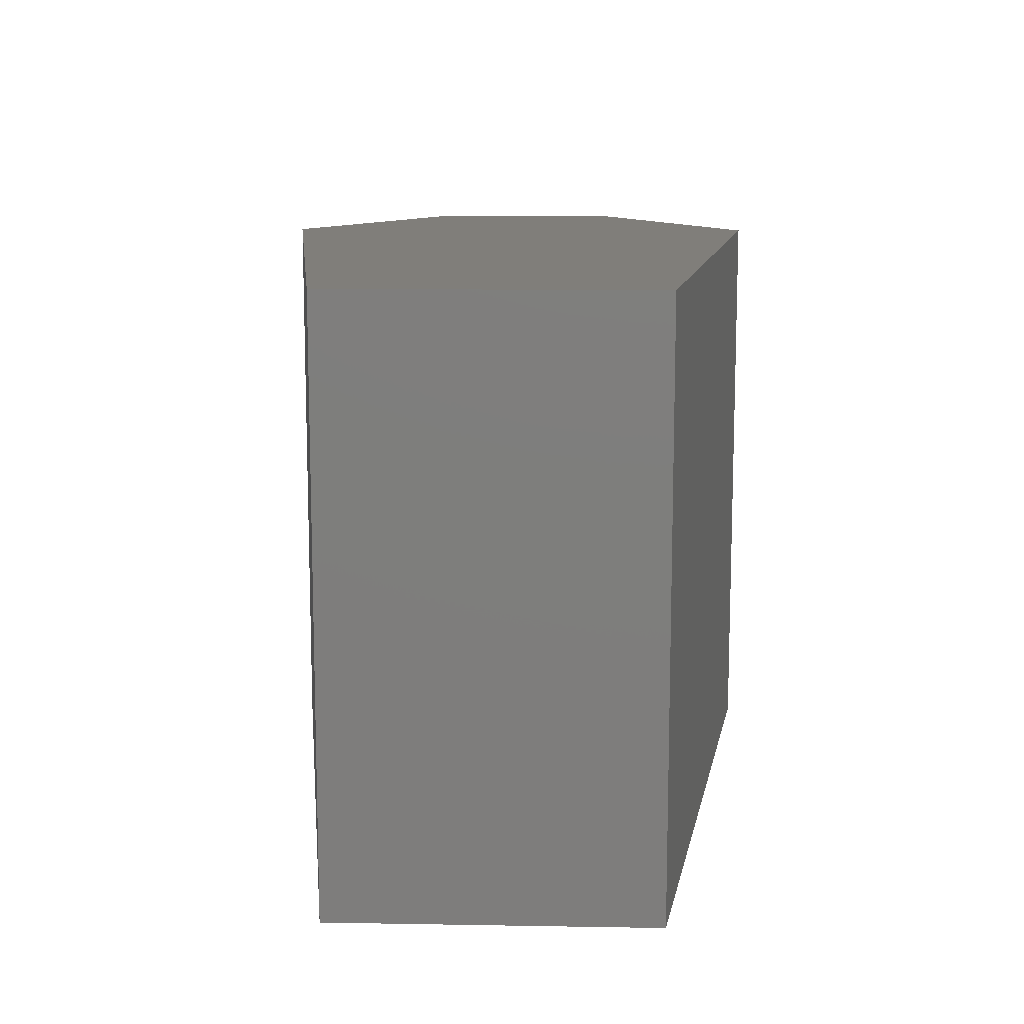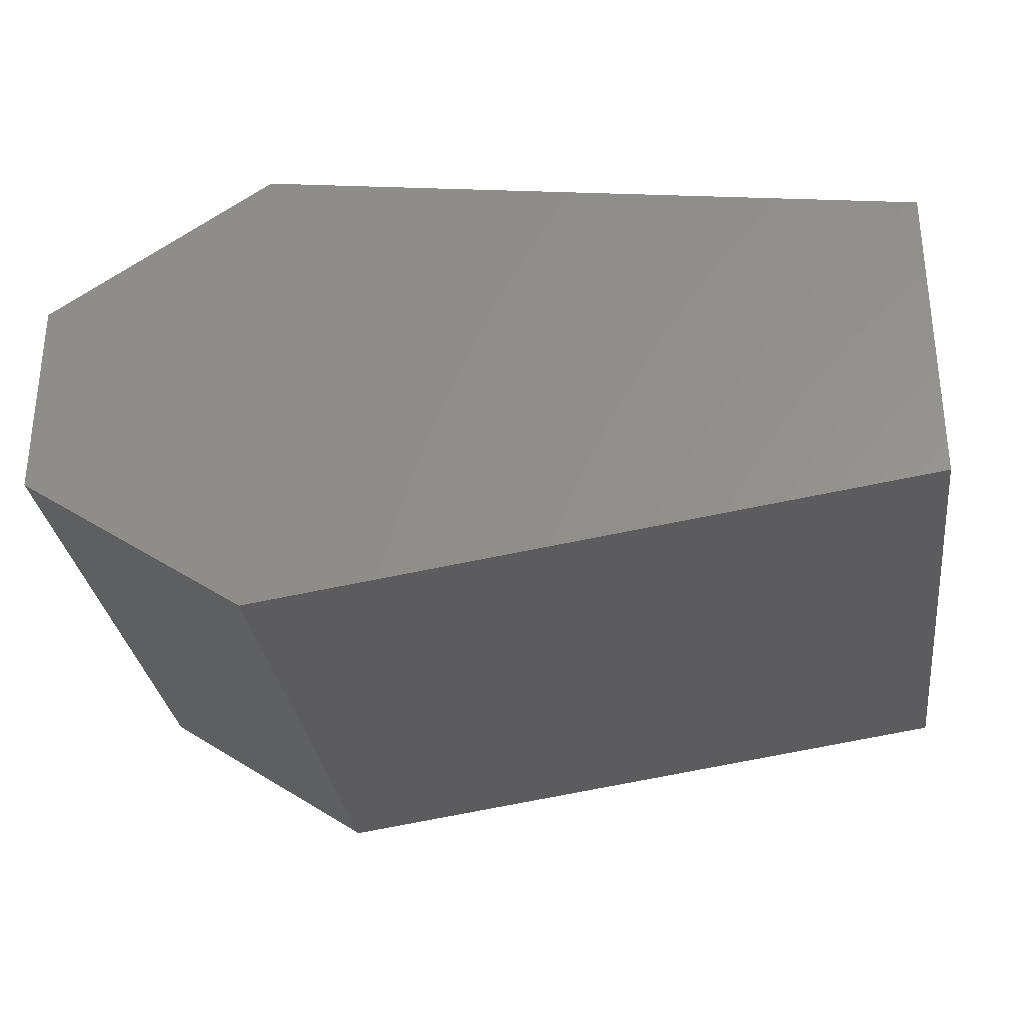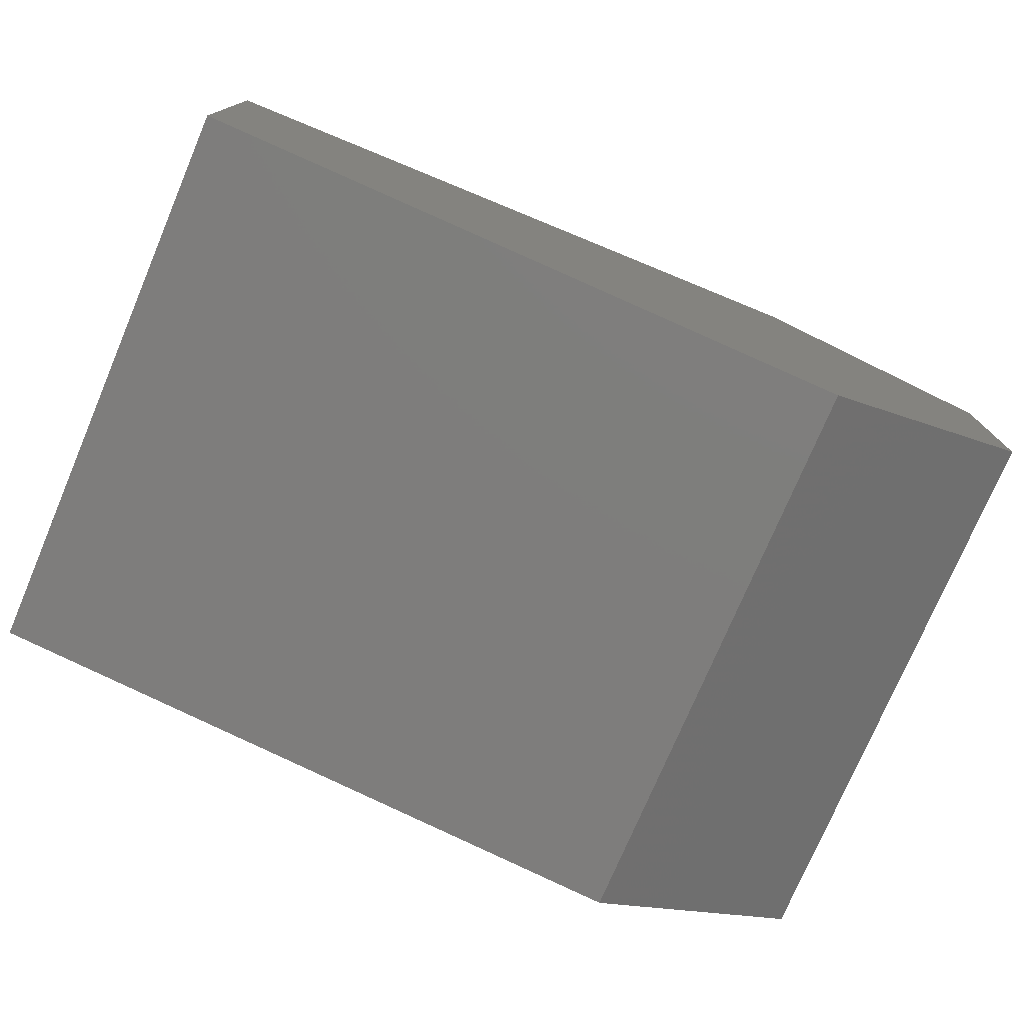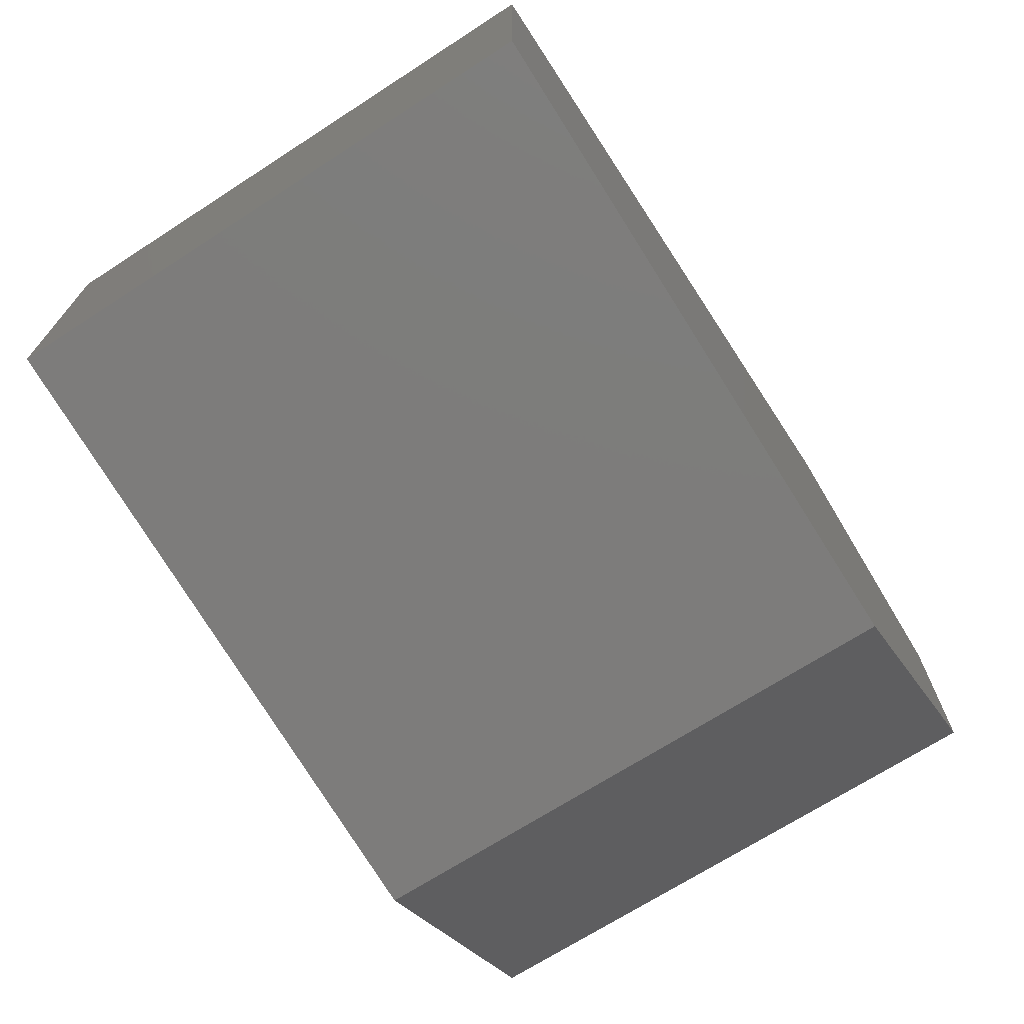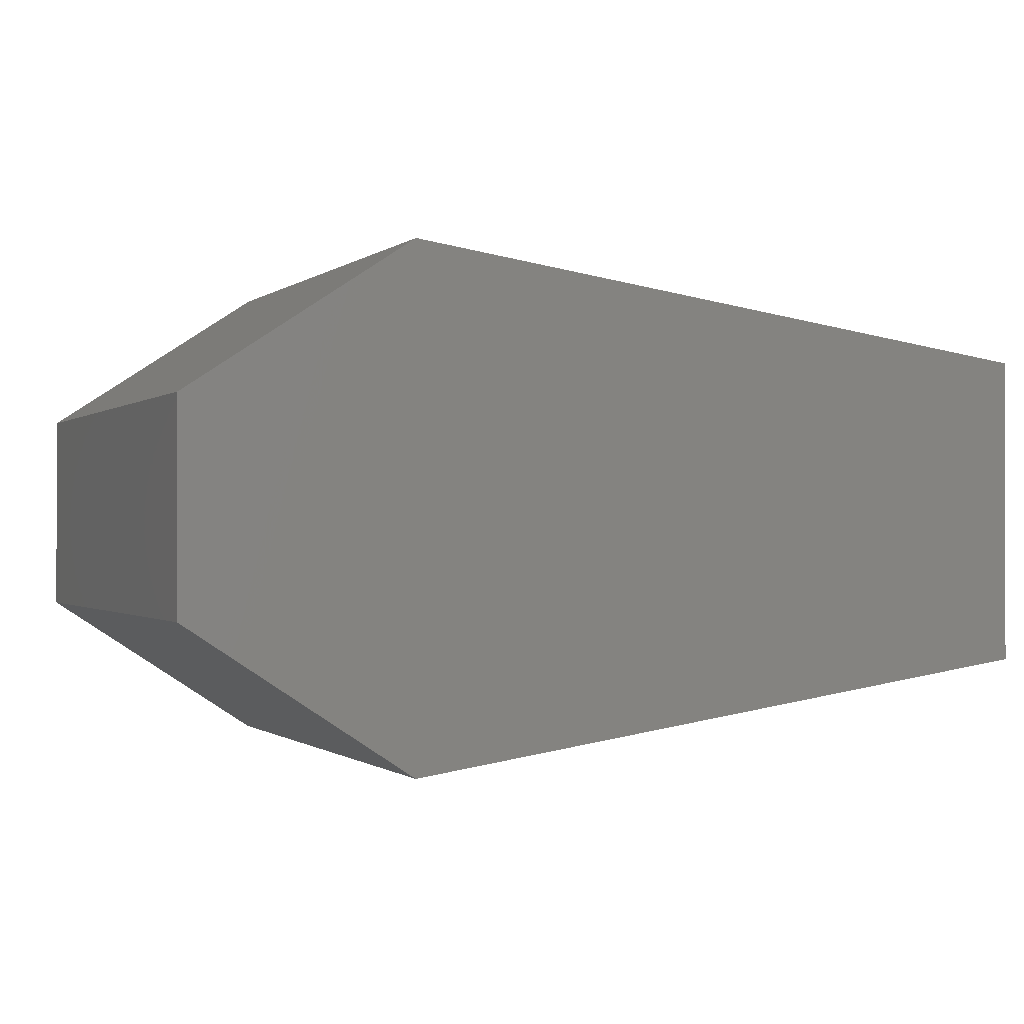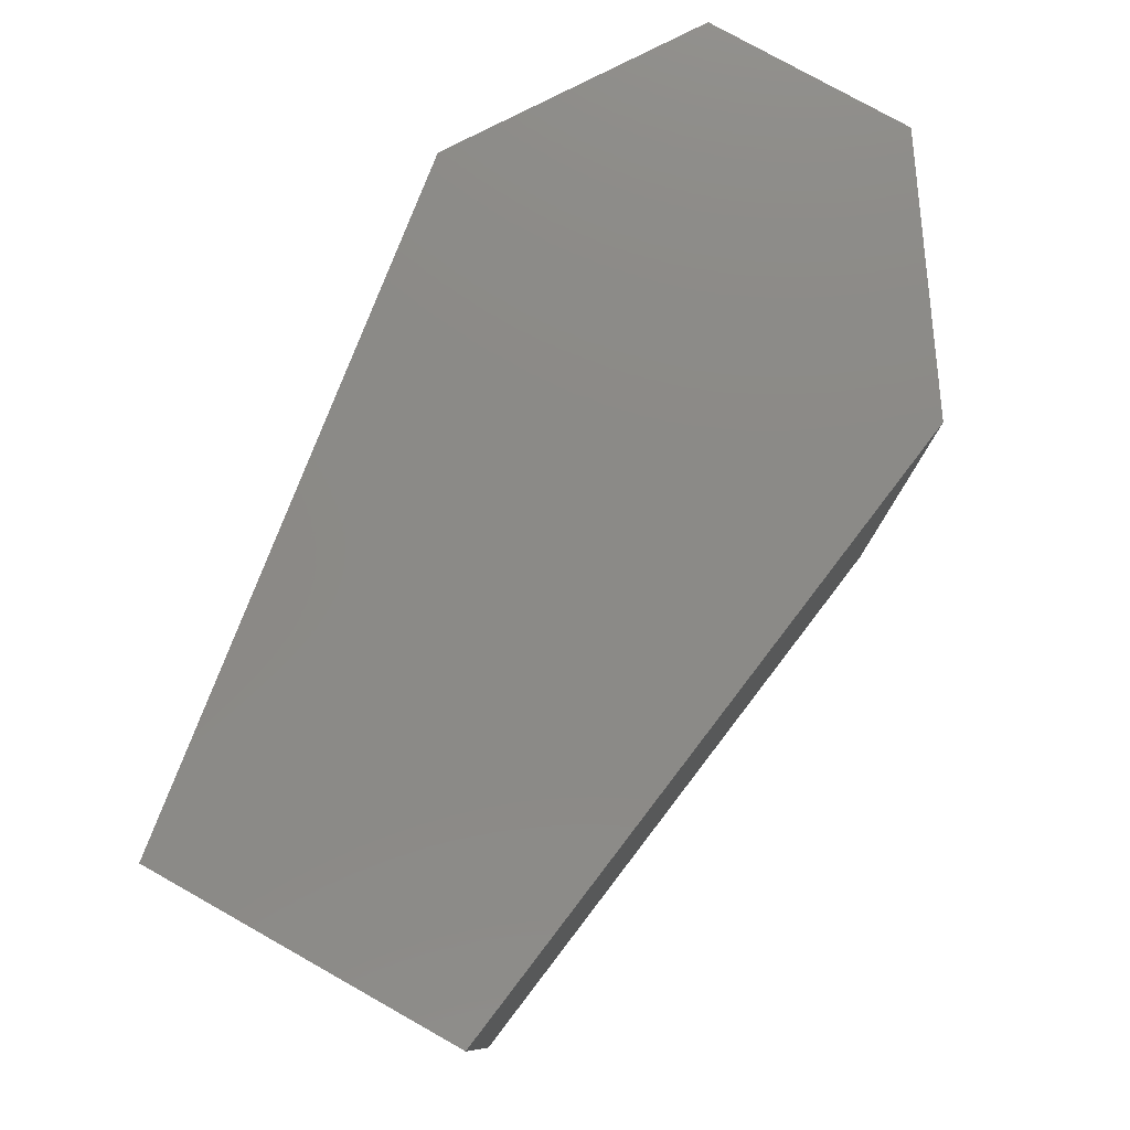
<metadata>
{"format":"stl","ext":"stl","renderer":"f3d","projection":"perspective","resolution":1024,"background":"white","views":[{"elev":12.0,"azim":92.3,"up":"+Y"},{"elev":-30.5,"azim":7.5,"up":"+Z"},{"elev":-76.0,"azim":157.0,"up":"+Z"},{"elev":-70.0,"azim":122.8,"up":"+Z"},{"elev":-0.6,"azim":-23.0,"up":"+Z"},{"elev":78.5,"azim":119.3,"up":"+Y"}]}
</metadata>
<code>
# stl→obj: 12 verts, 20 faces
v 57.5 6.167 4.011
v 57.5 5.837 4.011
v 57.5 6.167 3.893
v 57.5 5.837 3.893
v 57.63 6.167 3.807
v 57.63 5.837 3.807
v 57.63 6.167 4.097
v 57.63 5.837 4.097
v 58.01 6.167 3.862
v 58.01 5.837 3.862
v 58.01 5.837 4.042
v 58.01 6.167 4.042
f 1 2 3
f 2 3 4
f 3 4 5
f 4 5 6
f 5 3 7
f 3 7 1
f 7 1 8
f 1 8 2
f 4 2 6
f 2 6 8
f 5 6 9
f 6 9 10
f 8 7 11
f 7 11 12
f 12 9 7
f 9 7 5
f 8 11 6
f 11 6 10
f 9 10 12
f 10 12 11

</code>
